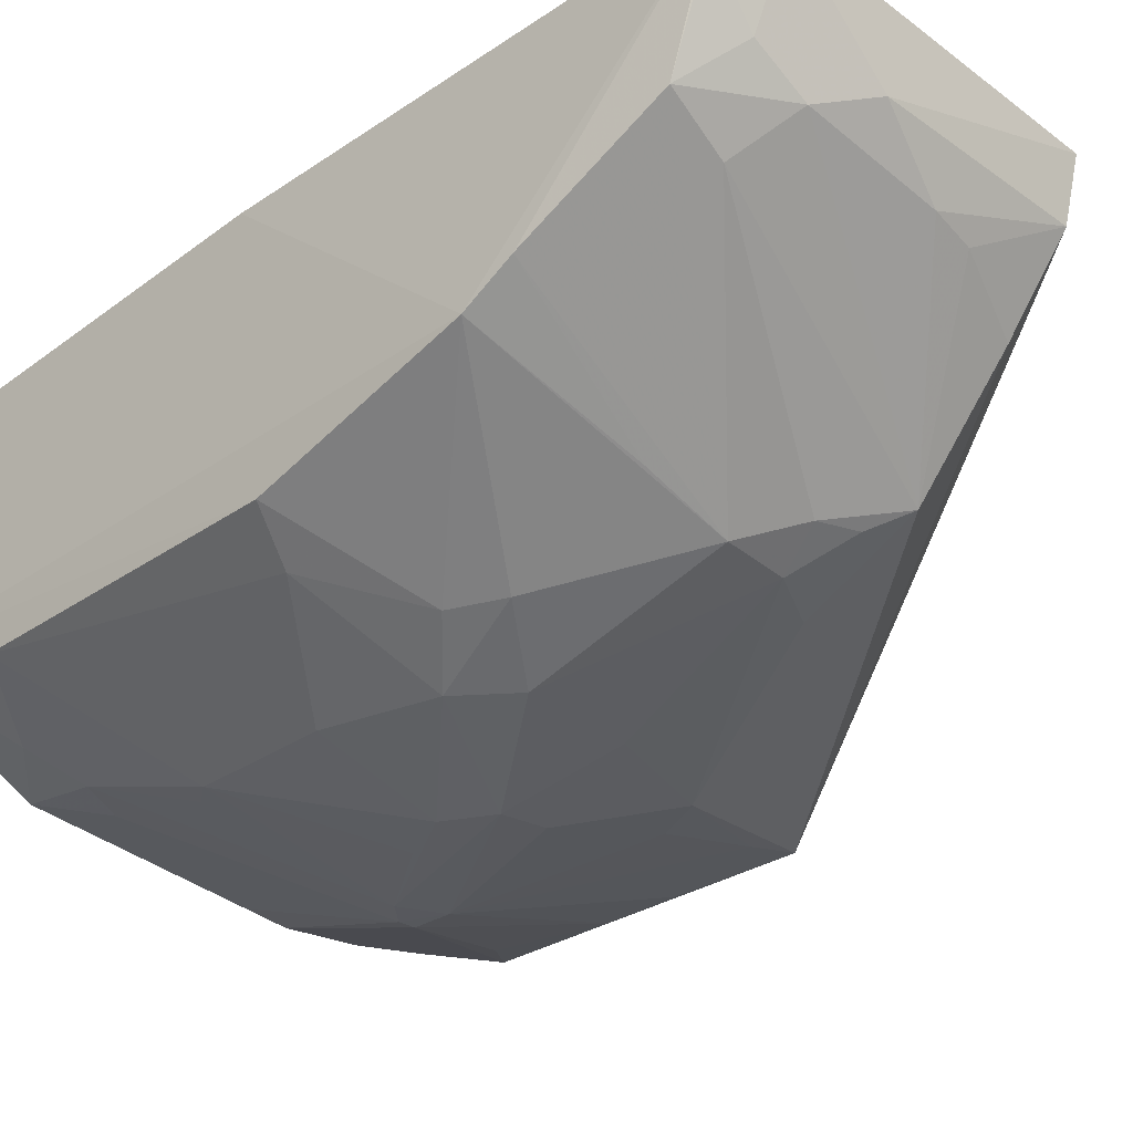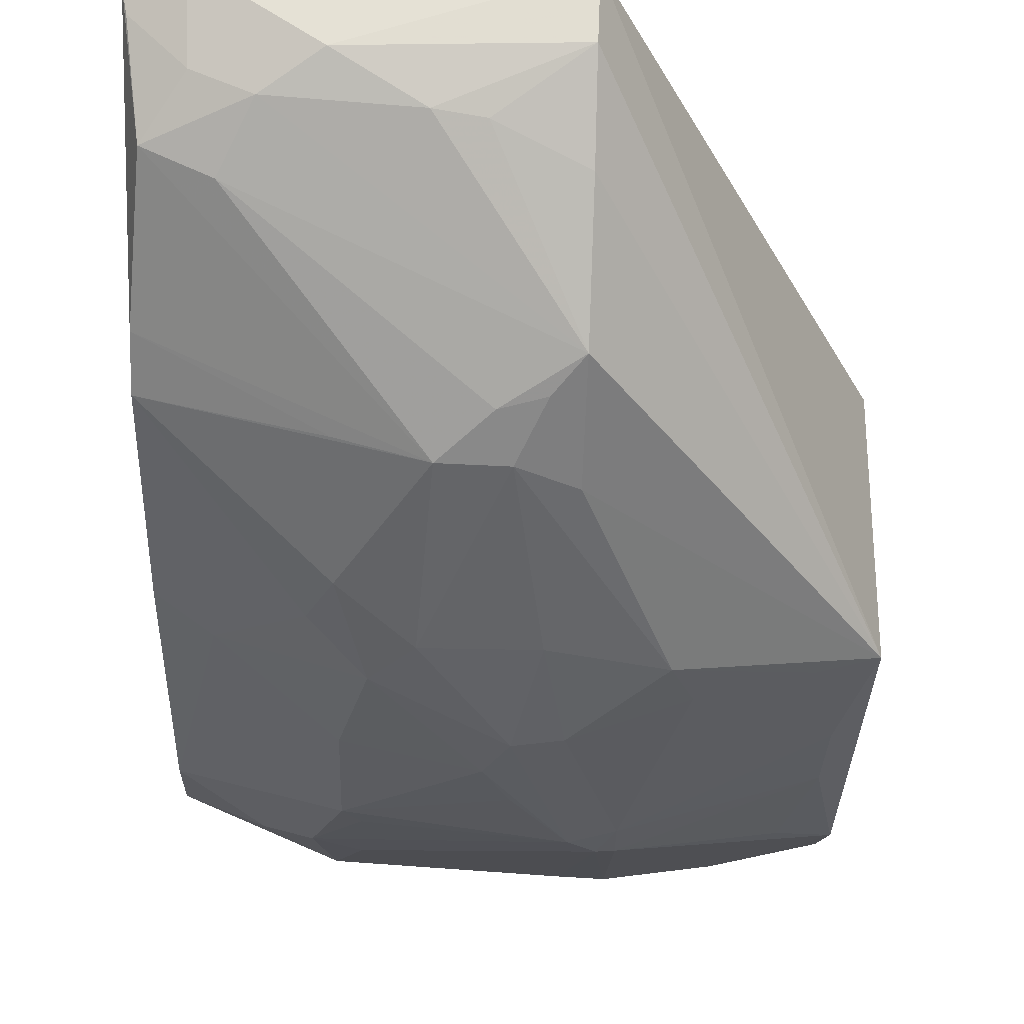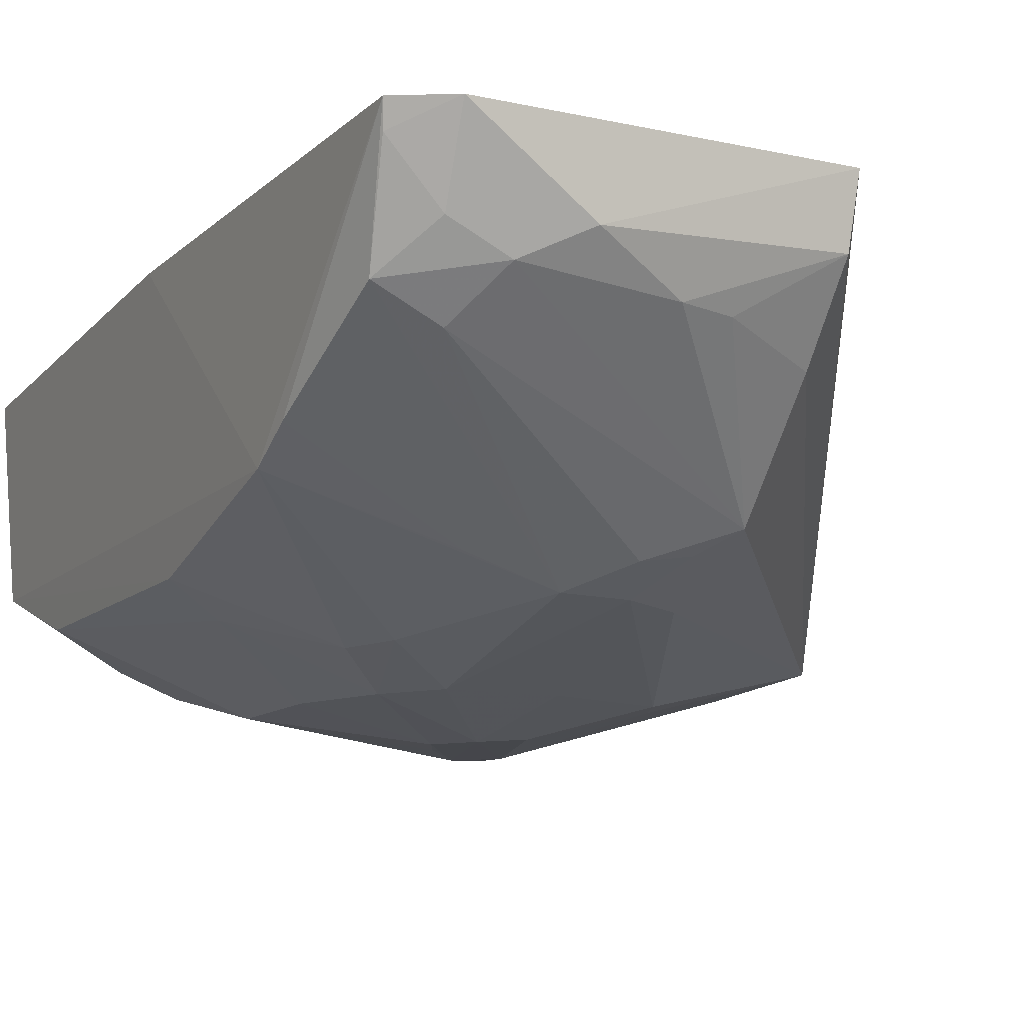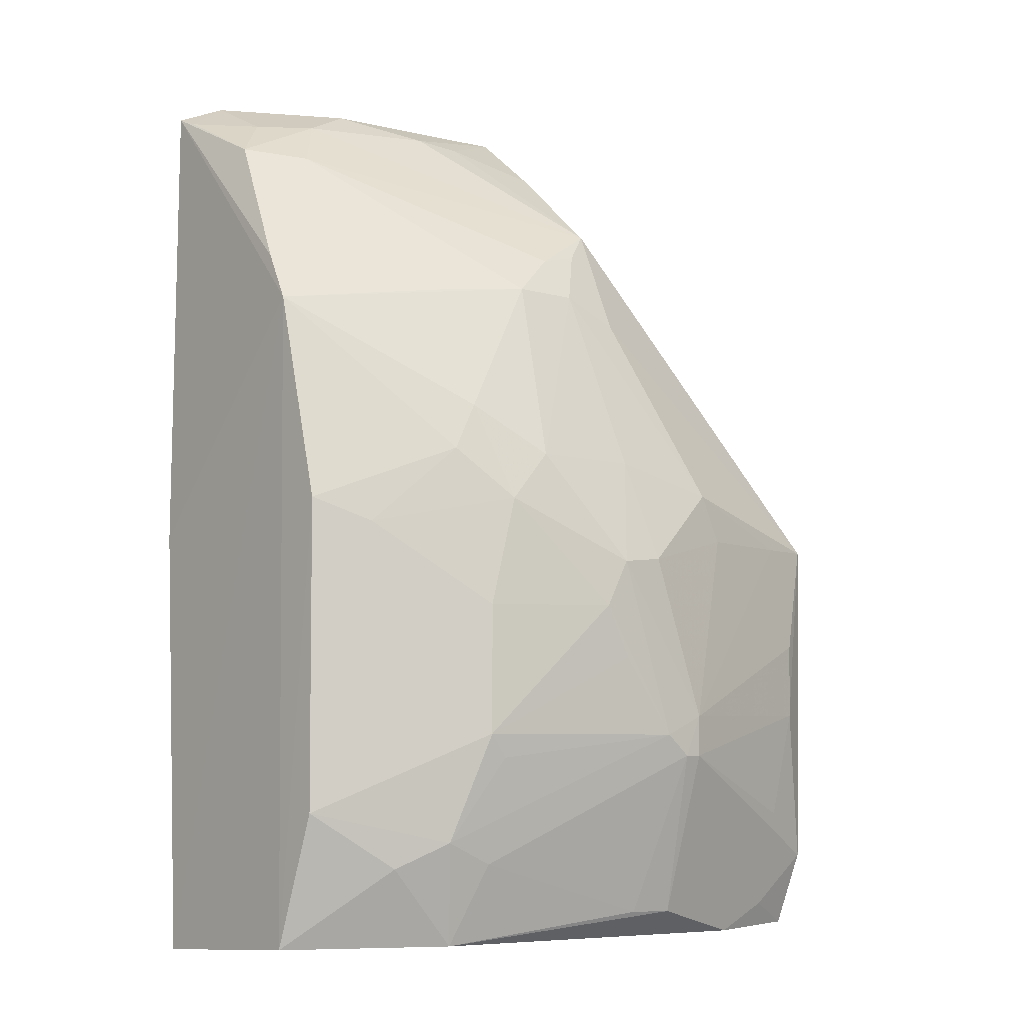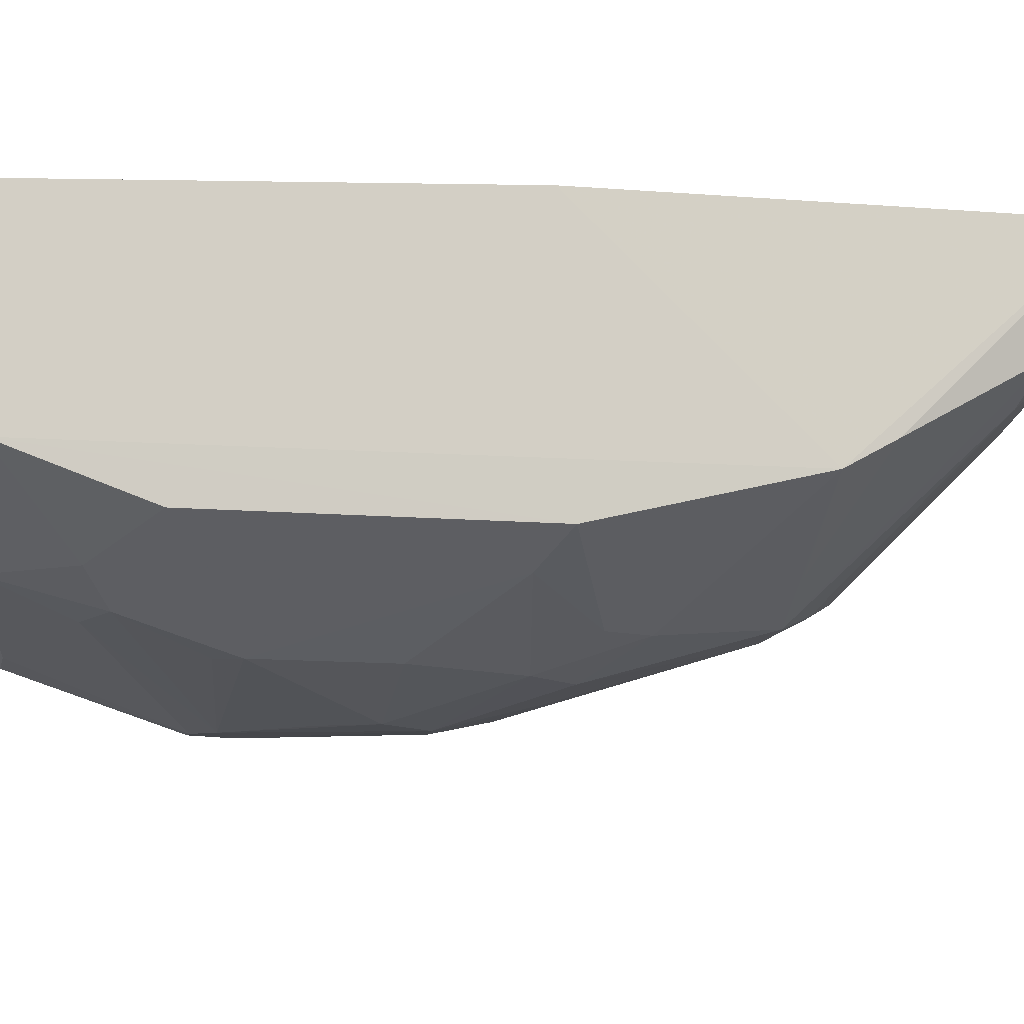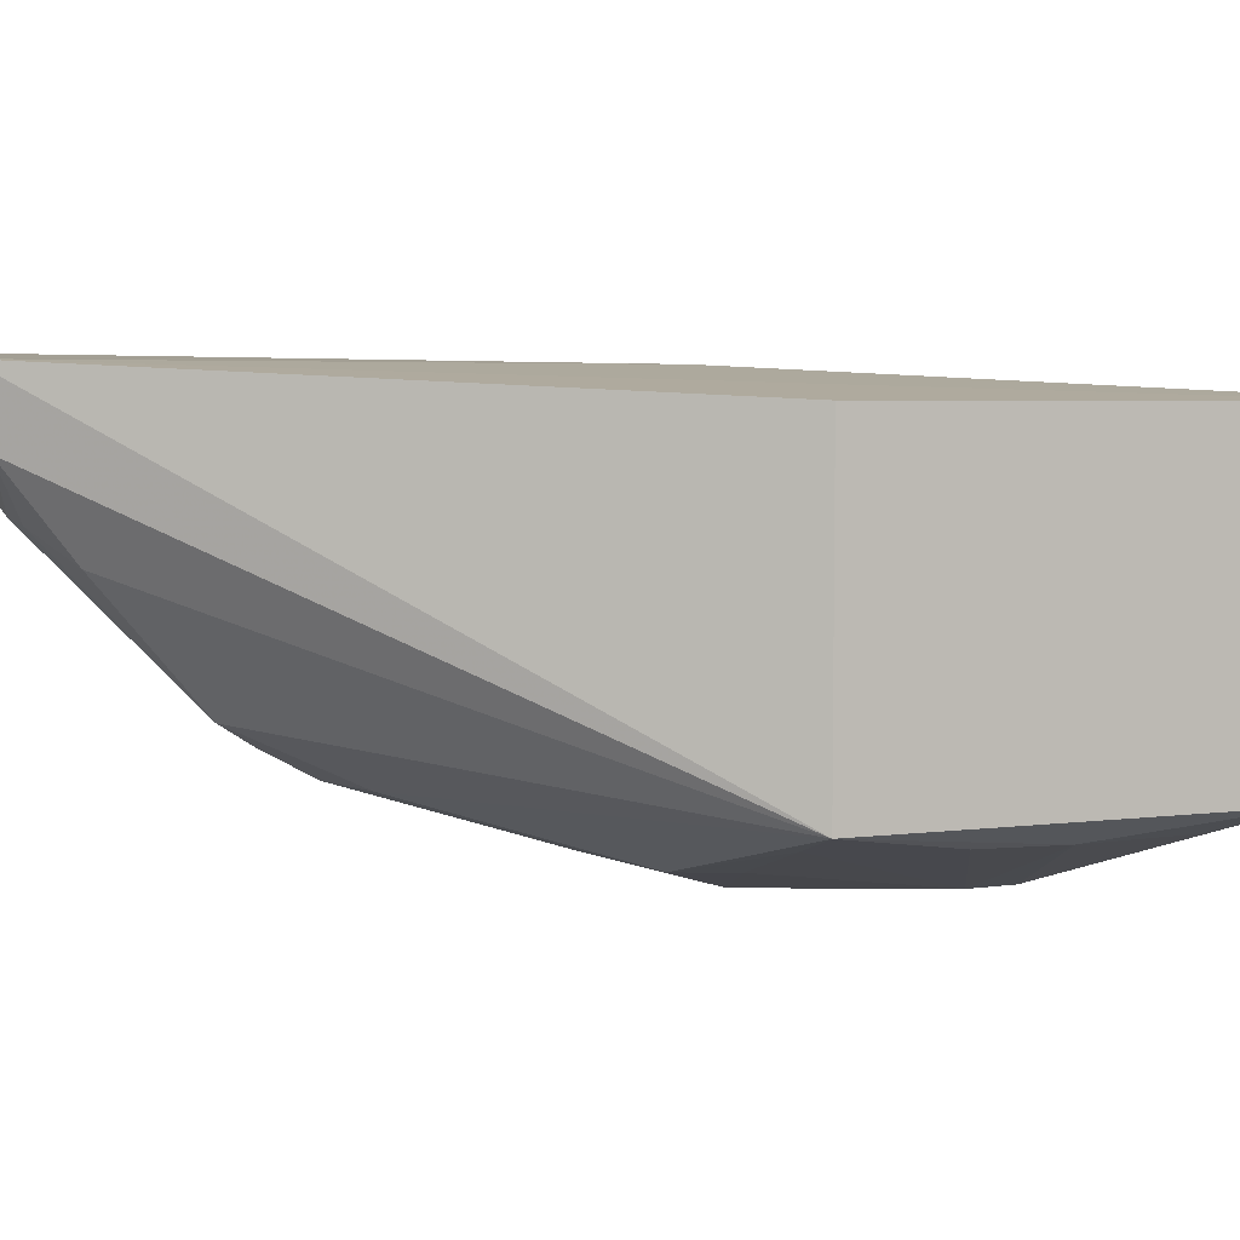
<metadata>
{"format":"obj","ext":"obj","renderer":"f3d","projection":"perspective","resolution":1024,"background":"white","views":[{"elev":-32.6,"azim":-46.8,"up":"+Y"},{"elev":-34.6,"azim":-1.7,"up":"+Y"},{"elev":-10.8,"azim":-26.5,"up":"+Y"},{"elev":-7.1,"azim":-37.1,"up":"+Z"},{"elev":-13.0,"azim":-102.1,"up":"+Y"},{"elev":3.5,"azim":71.8,"up":"+Y"}]}
</metadata>
<code>
v 0.0462 -0.4324 0.03291
v 0.1482 -0.3868 -0.2264
v 0.001821 -0.2372 0.2893
v -0.2055 -0.2326 0.2701
v -0.2035 -0.3607 -0.2289
v -0.0006657 -0.3745 0.1978
v 0.1501 -0.4078 0.00683
v 0.01847 -0.4472 -0.1229
v 0.1533 -0.2529 -0.2348
v -0.1146 -0.2745 0.2783
v -0.2004 -0.3846 0.01853
v -0.0009965 -0.4028 0.1363
v 0.0005585 -0.2722 0.2813
v -0.1179 -0.4004 -0.2284
v 0.02808 -0.4473 -0.09988
v 0.1502 -0.4033 -0.1841
v 0.1533 -0.2529 0.007576
v -0.2104 -0.2529 -0.2348
v 0.001761 -0.2377 0.007576
v -0.1765 -0.2313 0.2828
v -0.2028 -0.3398 0.1632
v -0.09653 -0.4325 0.02114
v 0.0003012 -0.3153 0.248
v 0.02865 -0.4167 -0.2138
v 0.08904 -0.4005 -0.2286
v -0.1115 -0.4318 -0.1114
v 0.05837 -0.4321 0.006174
v 0.1323 -0.4164 -0.09707
v 0.02854 -0.4465 -0.1227
v -0.1965 -0.2968 0.2378
v -0.2104 -0.2377 0.007576
v -0.2032 -0.3551 0.1362
v -0.07363 -0.4319 0.0482
v -0.02821 -0.449 -0.01188
v -0.07034 -0.2979 0.2661
v 0.003419 -0.4157 -0.2134
v 0.1192 -0.3997 -0.2132
v -0.2005 -0.3858 -0.1546
v -0.1112 -0.4315 -0.03956
v -0.129 -0.4165 -0.1712
v 0.1181 -0.4165 0.006414
v -0.002296 -0.447 -0.008999
v 0.1332 -0.4163 -0.0542
v 0.1172 -0.4165 -0.1577
v -0.1748 -0.2737 0.2617
v -0.0668 -0.4005 0.1513
v -0.1252 -0.4159 0.04904
v 0.00383 -0.4483 -0.1109
v -0.03156 -0.4012 0.1507
v -0.04513 -0.3004 0.2634
v -0.1623 -0.3119 0.2345
v -0.1028 -0.4168 -0.1834
v -0.1714 -0.4003 0.005811
v -0.04128 -0.4485 -0.03797
v -0.1557 -0.4022 -0.1852
v -0.203 -0.2452 0.265
v -0.1448 -0.2887 0.2625
v -0.1117 -0.3849 0.1478
v -0.1118 -0.4145 0.07512
v -0.1016 -0.4307 -0.1245
v -0.01658 -0.3851 0.1805
v -0.01445 -0.4317 0.04785
v -0.03989 -0.3881 0.1746
v -0.02692 -0.4481 -0.06715
f 12 7 6
f 12 1 7
f 13 7 3
f 13 3 10
f 16 9 7
f 16 2 9
f 17 9 3
f 17 3 7
f 17 7 9
f 18 14 5
f 19 3 9
f 19 9 18
f 20 10 3
f 20 3 19
f 23 6 7
f 23 7 13
f 25 9 2
f 25 24 14
f 25 18 9
f 25 14 18
f 28 16 7
f 29 15 8
f 29 24 16
f 29 8 24
f 29 28 15
f 30 4 21
f 31 20 19
f 31 19 18
f 31 4 20
f 32 5 11
f 32 21 4
f 32 4 31
f 32 31 18
f 32 18 5
f 34 33 22
f 35 13 10
f 36 24 8
f 36 14 24
f 37 25 2
f 37 2 16
f 37 16 24
f 37 24 25
f 38 11 5
f 40 26 38
f 41 27 15
f 41 7 1
f 41 1 27
f 42 27 1
f 42 15 27
f 42 34 15
f 43 28 7
f 43 15 28
f 43 41 15
f 43 7 41
f 44 29 16
f 44 16 28
f 44 28 29
f 45 10 20
f 46 30 21
f 47 32 11
f 48 8 15
f 48 15 34
f 49 1 12
f 49 46 33
f 50 23 13
f 50 13 35
f 50 35 6
f 50 6 23
f 51 30 46
f 52 36 8
f 52 14 36
f 52 40 14
f 52 48 40
f 52 8 48
f 53 39 22
f 53 11 38
f 53 38 26
f 53 26 39
f 53 47 11
f 53 22 47
f 54 34 22
f 54 22 39
f 54 39 26
f 54 48 34
f 55 40 38
f 55 38 5
f 55 5 14
f 55 14 40
f 56 45 20
f 56 20 4
f 56 4 30
f 56 30 45
f 57 45 30
f 57 10 45
f 57 30 51
f 57 35 10
f 57 51 6
f 57 6 35
f 58 46 21
f 58 21 32
f 58 32 46
f 59 46 32
f 59 32 47
f 59 33 46
f 59 47 22
f 59 22 33
f 60 48 26
f 60 26 40
f 60 40 48
f 61 49 12
f 61 12 6
f 62 49 33
f 62 33 34
f 62 34 42
f 62 42 1
f 62 1 49
f 63 51 46
f 63 6 51
f 63 61 6
f 63 46 49
f 63 49 61
f 64 54 26
f 64 26 48
f 64 48 54

</code>
